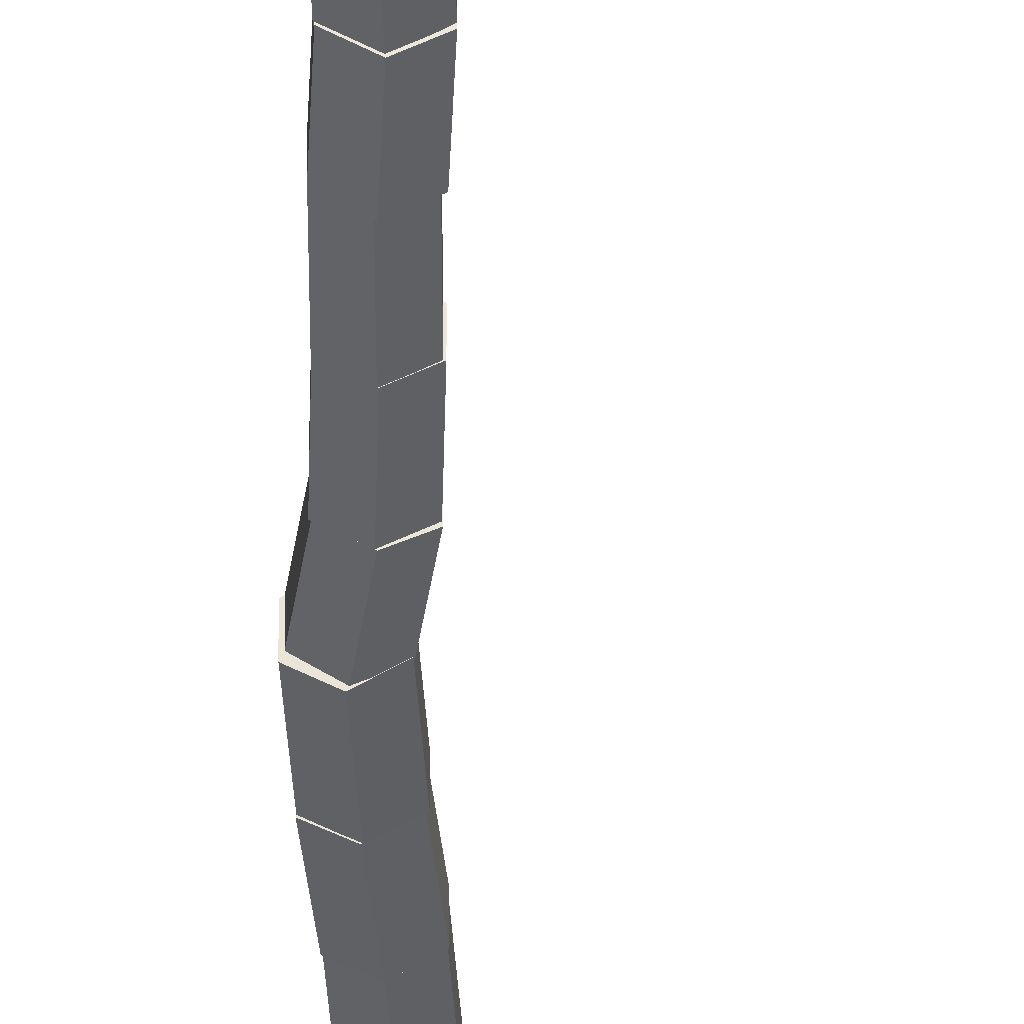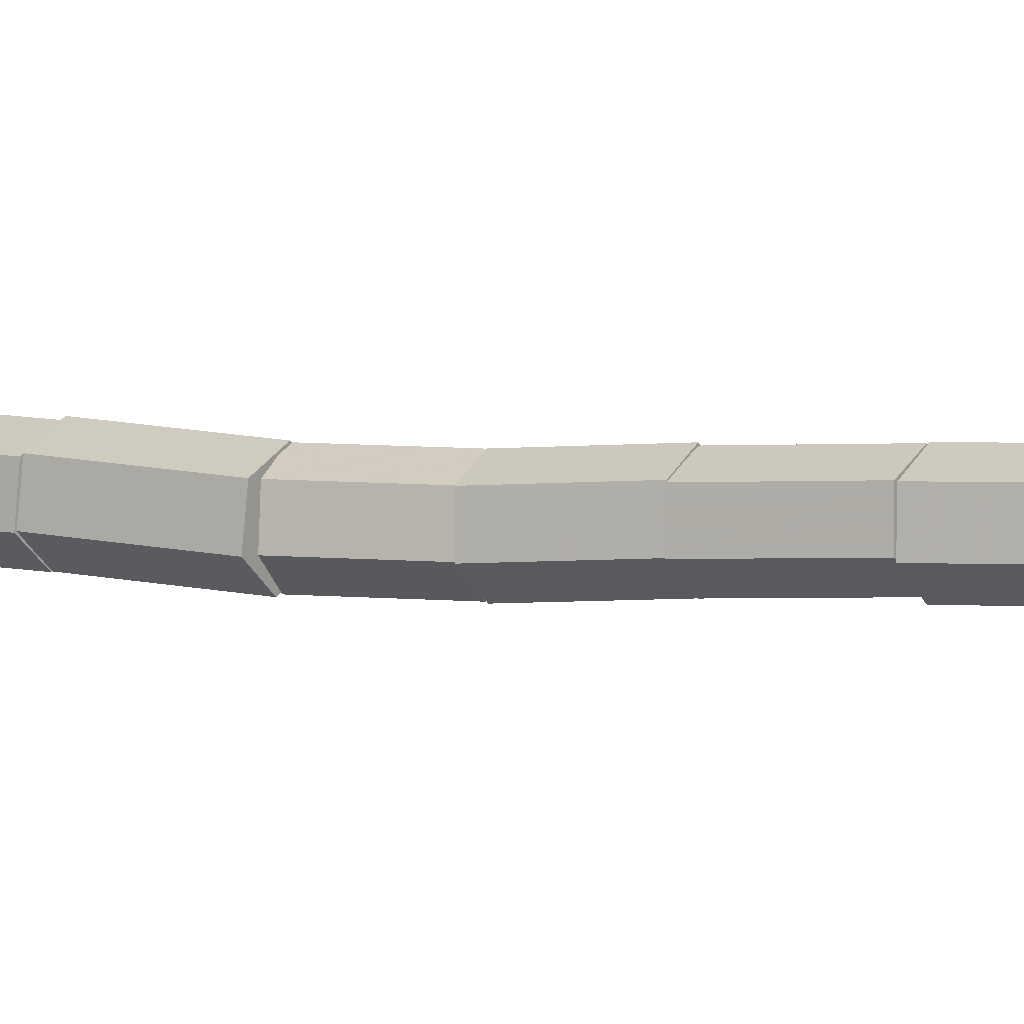
<metadata>
{"format":"obj","ext":"obj","renderer":"f3d","projection":"perspective","resolution":1024,"background":"white","views":[{"elev":-41.2,"azim":2.0,"up":"+Z"},{"elev":-1.3,"azim":-58.1,"up":"+Z"}]}
</metadata>
<code>
v 0.04176 0.006365 -0.0254
v 0.04013 0.01761 0.02257
v -0.001634 0.01124 0.04796
v -0.04176 -0.006365 0.0254
v -0.04013 -0.01761 -0.02257
v 0.001634 -0.01124 -0.04796
v -0.01331 0.1892 -0.07014
v -0.01495 0.2005 -0.02218
v -0.05671 0.1941 0.003222
v -0.09684 0.1765 -0.01935
v -0.09521 0.1652 -0.06731
v -0.05344 0.1716 -0.09271
v 0.06377 0.1916 -0.1029
v 0.06377 0.1915 -0.03351
v 0.003834 0.1871 0.001184
v -0.05611 0.1828 -0.03352
v -0.05611 0.1829 -0.1029
v 0.003827 0.1873 -0.1376
v 0.05264 0.3443 -0.1027
v 0.05264 0.3442 -0.0333
v -0.007294 0.3398 0.001396
v -0.06723 0.3355 -0.0333
v -0.06724 0.3356 -0.1027
v -0.007301 0.34 -0.1374
v 0.04166 0.3471 -0.09857
v 0.04173 0.3462 -0.03017
v -0.01691 0.3375 0.003969
v -0.07561 0.3298 -0.03029
v -0.07568 0.3308 -0.09868
v -0.01704 0.3394 -0.1328
v 0.01818 0.5152 -0.09622
v 0.01825 0.5143 -0.02782
v -0.04039 0.5056 0.006321
v -0.09909 0.4979 -0.02794
v -0.09916 0.4988 -0.09633
v -0.04052 0.5075 -0.1305
v 0.02102 0.5168 -0.09653
v 0.02129 0.5125 -0.02953
v -0.03623 0.5029 0.00373
v -0.09402 0.4975 -0.03001
v -0.0943 0.5018 -0.09701
v -0.03678 0.5114 -0.1303
v -0.007148 0.7331 -0.08266
v -0.006872 0.7289 -0.01566
v -0.06439 0.7193 0.0176
v -0.1222 0.7139 -0.01614
v -0.1225 0.7182 -0.08314
v -0.06494 0.7278 -0.1164
v -0.008408 0.7358 -0.08463
v -0.008092 0.7324 -0.01885
v -0.06402 0.7203 0.01377
v -0.1203 0.7116 -0.0194
v -0.1206 0.715 -0.08518
v -0.06466 0.7272 -0.1178
v -0.04028 0.9075 -0.0755
v -0.03996 0.9041 -0.009721
v -0.09589 0.892 0.0229
v -0.1521 0.8833 -0.01027
v -0.1525 0.8867 -0.07605
v -0.09653 0.8989 -0.1087
v -0.04461 0.8987 -0.07928
v -0.04456 0.895 -0.0146
v -0.1006 0.8919 0.0177
v -0.1567 0.8924 -0.01467
v -0.1568 0.8961 -0.07935
v -0.1007 0.8992 -0.1117
v -0.04851 1.066 -0.06981
v -0.04847 1.062 -0.005132
v -0.1045 1.059 0.02717
v -0.1606 1.06 -0.005205
v -0.1607 1.064 -0.06988
v -0.1046 1.067 -0.1022
v -0.04787 1.08 -0.07157
v -0.04694 1.07 -0.006367
v -0.1024 1.054 0.02542
v -0.1588 1.048 -0.007987
v -0.1597 1.057 -0.07319
v -0.1043 1.073 -0.105
v -0.08653 1.269 -0.04384
v -0.08559 1.26 0.02136
v -0.141 1.244 0.05315
v -0.1974 1.238 0.01974
v -0.1984 1.247 -0.04546
v -0.1429 1.263 -0.07725
v -0.09359 1.263 -0.03419
v -0.09309 1.256 0.0313
v -0.1493 1.244 0.06362
v -0.206 1.24 0.03044
v -0.2065 1.247 -0.03506
v -0.1503 1.258 -0.06737
v -0.1221 1.461 -0.01276
v -0.1216 1.454 0.05273
v -0.1778 1.443 0.08505
v -0.2345 1.438 0.05187
v -0.235 1.445 -0.01363
v -0.1788 1.457 -0.04594
v -0.1317 1.452 -0.009291
v -0.1317 1.449 0.05097
v -0.1839 1.447 0.08107
v -0.2361 1.447 0.05092
v -0.2361 1.45 -0.009341
v -0.1839 1.452 -0.03944
v -0.1364 1.661 -0.0003159
v -0.1364 1.659 0.05994
v -0.1886 1.656 0.09004
v -0.2408 1.656 0.05989
v -0.2408 1.659 -0.000366
v -0.1886 1.661 -0.03047
v -0.1337 1.661 0.001832
v -0.1337 1.663 0.0643
v -0.1878 1.66 0.09557
v -0.2418 1.656 0.06437
v -0.2417 1.655 0.0019
v -0.1877 1.658 -0.02937
v -0.1472 1.893 -0.003153
v -0.1473 1.895 0.05932
v -0.2013 1.892 0.09058
v -0.2553 1.888 0.05938
v -0.2553 1.887 -0.003085
v -0.2012 1.889 -0.03435
v -0.143 1.899 -0.008105
v -0.1441 1.908 0.05633
v -0.1996 1.901 0.0895
v -0.2541 1.883 0.05824
v -0.253 1.874 -0.006191
v -0.1974 1.881 -0.03936
v -0.1877 2.093 -0.03834
v -0.1889 2.103 0.02609
v -0.2444 2.095 0.05927
v -0.2989 2.078 0.02801
v -0.2978 2.068 -0.03642
v -0.2422 2.076 -0.0696
v -0.1926 2.093 -0.03441
v -0.1926 2.092 0.02448
v -0.243 2.085 0.05389
v -0.2935 2.078 0.02441
v -0.2936 2.078 -0.03448
v -0.2431 2.086 -0.0639
v -0.2205 2.286 -0.03258
v -0.2205 2.286 0.02632
v -0.271 2.278 0.05573
v -0.3215 2.271 0.02625
v -0.3215 2.272 -0.03265
v -0.271 2.279 -0.06206
v -0.216 2.288 -0.03082
v -0.2157 2.284 0.02845
v -0.2666 2.275 0.05783
v -0.3177 2.27 0.02794
v -0.318 2.274 -0.03132
v -0.2672 2.283 -0.0607
v -0.239 2.458 -0.0182
v -0.2387 2.453 0.04106
v -0.2895 2.444 0.07044
v -0.3407 2.44 0.04056
v -0.341 2.444 -0.01871
v -0.2901 2.453 -0.04809
v -0.2346 2.452 -0.01847
v -0.2346 2.448 0.04231
v -0.2873 2.445 0.07268
v -0.3401 2.446 0.04226
v -0.3401 2.45 -0.01853
v -0.2874 2.453 -0.04889
v -0.2376 2.634 -0.006015
v -0.2376 2.63 0.05477
v -0.2903 2.627 0.08513
v -0.3431 2.628 0.05471
v -0.3431 2.632 -0.006074
v -0.2904 2.635 -0.03644
v -0.2307 2.627 -0.006895
v -0.2308 2.625 0.05387
v -0.2833 2.628 0.08434
v -0.3357 2.634 0.05406
v -0.3356 2.637 -0.006703
v -0.2831 2.633 -0.03718
v -0.2132 2.824 0.001248
v -0.2133 2.822 0.06201
v -0.2658 2.825 0.09249
v -0.3182 2.831 0.0622
v -0.3181 2.833 0.00144
v -0.2656 2.83 -0.02904
v -0.2136 2.83 0.00328
v -0.2136 2.826 0.06288
v -0.2654 2.823 0.09267
v -0.3171 2.825 0.06286
v -0.3171 2.829 0.003255
v -0.2654 2.832 -0.02653
v -0.2149 3.022 0.01736
v -0.2149 3.017 0.07696
v -0.2666 3.015 0.1067
v -0.3184 3.017 0.07694
v -0.3184 3.021 0.01733
v -0.2667 3.023 -0.01246
v -0.215 3.024 0.01331
v -0.2149 3.022 0.07242
v -0.266 3.018 0.1019
v -0.317 3.015 0.07235
v -0.3171 3.016 0.01324
v -0.266 3.02 -0.01628
v -0.2281 3.201 0.01666
v -0.2281 3.2 0.07577
v -0.2791 3.196 0.1053
v -0.3302 3.193 0.0757
v -0.3302 3.194 0.01659
v -0.2792 3.198 -0.01293
v -0.2333 3.198 0.02056
v -0.2333 3.198 0.07647
v -0.2817 3.197 0.1044
v -0.3301 3.195 0.07647
v -0.3301 3.196 0.02056
v -0.2817 3.197 -0.007393
v -0.2388 3.389 0.02133
v -0.2388 3.389 0.07723
v -0.2872 3.387 0.1052
v -0.3356 3.386 0.07723
v -0.3356 3.386 0.02132
v -0.2872 3.388 -0.00663
v -0.2365 3.39 0.02203
v -0.2365 3.391 0.07907
v -0.2858 3.388 0.1076
v -0.3351 3.385 0.07911
v -0.3351 3.384 0.02206
v -0.2858 3.387 -0.006476
v -0.2463 3.566 0.01968
v -0.2464 3.567 0.07673
v -0.2957 3.564 0.1053
v -0.345 3.561 0.07676
v -0.345 3.561 0.01972
v -0.2957 3.563 -0.008822
v -0.2459 3.573 0.02093
v -0.2457 3.571 0.07715
v -0.2937 3.562 0.1051
v -0.3418 3.555 0.07682
v -0.342 3.557 0.0206
v -0.294 3.566 -0.007343
v -0.2733 3.733 0.02741
v -0.2731 3.731 0.08363
v -0.321 3.722 0.1116
v -0.3692 3.714 0.08329
v -0.3694 3.717 0.02708
v -0.3214 3.726 -0.0008675
v -0.2738 3.726 0.02593
v -0.2738 3.72 0.08372
v -0.3242 3.718 0.1127
v -0.3745 3.722 0.08383
v -0.3744 3.728 0.02605
v -0.324 3.73 -0.002901
v -0.2693 3.927 0.04717
v -0.2694 3.921 0.105
v -0.3197 3.919 0.1339
v -0.37 3.923 0.1051
v -0.3699 3.929 0.04729
v -0.3196 3.931 0.01834
v -0.2725 3.925 0.04579
v -0.2726 3.92 0.1024
v -0.3218 3.92 0.1308
v -0.3708 3.926 0.1026
v -0.3706 3.931 0.04605
v -0.3215 3.93 0.01764
v -0.2613 4.106 0.06156
v -0.2614 4.101 0.1181
v -0.3106 4.102 0.1465
v -0.3596 4.107 0.1184
v -0.3594 4.112 0.06182
v -0.3103 4.112 0.0334
v -0.2627 4.107 0.06533
v -0.2628 4.103 0.1204
v -0.3106 4.103 0.148
v -0.3584 4.106 0.1205
v -0.3583 4.109 0.06541
v -0.3105 4.11 0.03781
v -0.2579 4.288 0.07705
v -0.2579 4.284 0.1322
v -0.3058 4.284 0.1598
v -0.3536 4.287 0.1322
v -0.3535 4.291 0.07713
v -0.3057 4.291 0.04953
v -0.2591 4.289 0.07814
v -0.2591 4.286 0.133
v -0.3067 4.285 0.1604
v -0.3542 4.286 0.133
v -0.3542 4.289 0.07815
v -0.3067 4.29 0.05071
v -0.2585 4.481 0.08818
v -0.2585 4.478 0.143
v -0.3061 4.477 0.1705
v -0.3536 4.478 0.1431
v -0.3536 4.481 0.08819
v -0.3061 4.482 0.06075
v -0.2588 4.484 0.09183
v -0.2587 4.482 0.1487
v -0.3077 4.477 0.177
v -0.3568 4.474 0.1485
v -0.3569 4.476 0.09166
v -0.3079 4.481 0.06333
v -0.2727 4.645 0.09816
v -0.2726 4.643 0.155
v -0.3217 4.638 0.1833
v -0.3708 4.635 0.1548
v -0.3709 4.637 0.09799
v -0.3218 4.642 0.06966
v -0.2653 4.64 0.09957
v -0.2655 4.633 0.1582
v -0.3165 4.633 0.1877
v -0.3674 4.64 0.1585
v -0.3672 4.646 0.09989
v -0.3161 4.646 0.07042
v -0.2535 4.833 0.1198
v -0.2537 4.827 0.1785
v -0.3047 4.827 0.2079
v -0.3556 4.833 0.1788
v -0.3554 4.839 0.1201
v -0.3044 4.839 0.09068
v -0.26 4.835 0.1267
v -0.26 4.832 0.1775
v -0.3041 4.829 0.2029
v -0.3482 4.83 0.1775
v -0.3482 4.834 0.1267
v -0.3041 4.836 0.1013
v -0.2639 5.044 0.1417
v -0.2639 5.041 0.1925
v -0.308 5.038 0.2179
v -0.3521 5.039 0.1924
v -0.3521 5.043 0.1416
v -0.308 5.045 0.1162
v -0.2707 5.047 0.143
v -0.2706 5.044 0.1896
v -0.3107 5.039 0.2128
v -0.351 5.036 0.1894
v -0.3511 5.039 0.1428
v -0.311 5.044 0.1196
v -0.289 5.232 0.1521
v -0.2889 5.23 0.1987
v -0.329 5.225 0.2219
v -0.3693 5.222 0.1985
v -0.3694 5.224 0.1519
v -0.3293 5.23 0.1287
v -0.2917 5.232 0.1515
v -0.2916 5.229 0.1938
v -0.3281 5.225 0.2149
v -0.3648 5.223 0.1936
v -0.3649 5.226 0.1513
v -0.3284 5.231 0.1303
v -0.3113 5.453 0.1673
v -0.3112 5.45 0.2096
v -0.3477 5.446 0.2306
v -0.3844 5.444 0.2093
v -0.3845 5.447 0.167
v -0.348 5.452 0.146
v -0.314 5.456 0.171
v -0.3136 5.449 0.2087
v -0.3463 5.442 0.2272
v -0.3794 5.441 0.208
v -0.3798 5.448 0.1703
v -0.3471 5.455 0.1518
v -0.3364 5.636 0.2021
v -0.336 5.629 0.2398
v -0.3687 5.622 0.2583
v -0.4018 5.621 0.2391
v -0.4022 5.628 0.2014
v -0.3695 5.635 0.1829
v -0.3451 5.63 0.2077
v -0.3451 5.631 0.2422
v -0.375 5.63 0.2595
v -0.4048 5.627 0.2423
v -0.4047 5.625 0.2078
v -0.3749 5.627 0.1905
v -0.3579 5.801 0.2011
v -0.3579 5.802 0.2356
v -0.3878 5.801 0.2529
v -0.4176 5.798 0.2356
v -0.4175 5.796 0.2011
v -0.3877 5.798 0.1838
v -0.3649 5.799 0.1996
v -0.3649 5.801 0.2305
v -0.3917 5.8 0.2459
v -0.4183 5.798 0.2305
v -0.4183 5.797 0.1997
v -0.3916 5.797 0.1842
v -0.3736 5.971 0.1911
v -0.3736 5.972 0.2219
v -0.4003 5.972 0.2374
v -0.427 5.97 0.222
v -0.427 5.968 0.1912
v -0.4003 5.969 0.1757
v -0.3875 5.972 0.1771
v -0.3875 5.971 0.204
v -0.4108 5.969 0.2174
v -0.434 5.968 0.204
v -0.434 5.969 0.1771
v -0.4108 5.97 0.1636
v -0.3989 6.158 0.1806
v -0.3988 6.157 0.2075
v -0.4221 6.155 0.2209
v -0.4454 6.154 0.2074
v -0.4454 6.155 0.1805
v -0.4221 6.156 0.1671
v -0.4027 6.157 0.176
v -0.4027 6.157 0.1987
v -0.4224 6.156 0.2101
v -0.442 6.155 0.1987
v -0.442 6.154 0.176
v -0.4224 6.155 0.1646
v -0.4139 6.351 0.1722
v -0.4139 6.351 0.195
v -0.4336 6.35 0.2063
v -0.4533 6.349 0.195
v -0.4533 6.348 0.1723
v -0.4336 6.349 0.1609
v -0.4165 6.349 0.1759
v -0.4165 6.35 0.1946
v -0.4327 6.35 0.2039
v -0.4489 6.35 0.1946
v -0.4489 6.35 0.1759
v -0.4327 6.349 0.1665
v -0.4162 6.547 0.1732
v -0.4162 6.547 0.1919
v -0.4324 6.547 0.2013
v -0.4485 6.547 0.1919
v -0.4485 6.547 0.1732
v -0.4324 6.547 0.1639
v -0.408 6.551 0.1959
v -0.408 6.552 0.2106
v -0.4207 6.55 0.218
v -0.4333 6.548 0.2107
v -0.4332 6.548 0.196
v -0.4206 6.549 0.1887
v -0.4305 6.735 0.1865
v -0.4306 6.736 0.2011
v -0.4432 6.734 0.2085
v -0.4558 6.733 0.2012
v -0.4558 6.732 0.1866
v -0.4431 6.733 0.1792
v -0.4277 6.734 0.1869
v -0.4277 6.734 0.1974
v -0.4368 6.734 0.2026
v -0.4458 6.734 0.1974
v -0.4458 6.734 0.187
v -0.4368 6.734 0.1817
v -0.4345 6.957 0.1835
v -0.4345 6.958 0.1939
v -0.4435 6.957 0.1991
v -0.4526 6.957 0.1939
v -0.4526 6.957 0.1835
v -0.4435 6.957 0.1783
v -0.4465 6.958 0.1861
v -0.4465 6.957 0.1914
v -0.4512 6.957 0.1941
v -0.4558 6.958 0.1915
v -0.4558 6.958 0.1861
v -0.4512 6.958 0.1834
v -0.4343 7.226 0.2052
v -0.4343 7.226 0.2106
v -0.439 7.226 0.2132
v -0.4436 7.226 0.2106
v -0.4436 7.227 0.2052
v -0.4389 7.227 0.2026
g TrunkAndBranches
f 1 7 8 2
f 2 8 9 3
f 3 9 10 4
f 4 10 11 5
f 5 11 12 6
f 6 12 7 1
f 1 2 3 4
f 4 5 6 1
f 10 9 8 7
f 7 12 11 10
f 13 19 20 14
f 14 20 21 15
f 15 21 22 16
f 16 22 23 17
f 17 23 24 18
f 18 24 19 13
f 13 14 15 16
f 16 17 18 13
f 22 21 20 19
f 19 24 23 22
f 25 31 32 26
f 26 32 33 27
f 27 33 34 28
f 28 34 35 29
f 29 35 36 30
f 30 36 31 25
f 25 26 27 28
f 28 29 30 25
f 34 33 32 31
f 31 36 35 34
f 37 43 44 38
f 38 44 45 39
f 39 45 46 40
f 40 46 47 41
f 41 47 48 42
f 42 48 43 37
f 37 38 39 40
f 40 41 42 37
f 46 45 44 43
f 43 48 47 46
f 49 55 56 50
f 50 56 57 51
f 51 57 58 52
f 52 58 59 53
f 53 59 60 54
f 54 60 55 49
f 49 50 51 52
f 52 53 54 49
f 58 57 56 55
f 55 60 59 58
f 61 67 68 62
f 62 68 69 63
f 63 69 70 64
f 64 70 71 65
f 65 71 72 66
f 66 72 67 61
f 61 62 63 64
f 64 65 66 61
f 70 69 68 67
f 67 72 71 70
f 73 79 80 74
f 74 80 81 75
f 75 81 82 76
f 76 82 83 77
f 77 83 84 78
f 78 84 79 73
f 73 74 75 76
f 76 77 78 73
f 82 81 80 79
f 79 84 83 82
f 85 91 92 86
f 86 92 93 87
f 87 93 94 88
f 88 94 95 89
f 89 95 96 90
f 90 96 91 85
f 85 86 87 88
f 88 89 90 85
f 94 93 92 91
f 91 96 95 94
f 97 103 104 98
f 98 104 105 99
f 99 105 106 100
f 100 106 107 101
f 101 107 108 102
f 102 108 103 97
f 97 98 99 100
f 100 101 102 97
f 106 105 104 103
f 103 108 107 106
f 109 115 116 110
f 110 116 117 111
f 111 117 118 112
f 112 118 119 113
f 113 119 120 114
f 114 120 115 109
f 109 110 111 112
f 112 113 114 109
f 118 117 116 115
f 115 120 119 118
f 121 127 128 122
f 122 128 129 123
f 123 129 130 124
f 124 130 131 125
f 125 131 132 126
f 126 132 127 121
f 121 122 123 124
f 124 125 126 121
f 130 129 128 127
f 127 132 131 130
f 133 139 140 134
f 134 140 141 135
f 135 141 142 136
f 136 142 143 137
f 137 143 144 138
f 138 144 139 133
f 133 134 135 136
f 136 137 138 133
f 142 141 140 139
f 139 144 143 142
f 145 151 152 146
f 146 152 153 147
f 147 153 154 148
f 148 154 155 149
f 149 155 156 150
f 150 156 151 145
f 145 146 147 148
f 148 149 150 145
f 154 153 152 151
f 151 156 155 154
f 157 163 164 158
f 158 164 165 159
f 159 165 166 160
f 160 166 167 161
f 161 167 168 162
f 162 168 163 157
f 157 158 159 160
f 160 161 162 157
f 166 165 164 163
f 163 168 167 166
f 169 175 176 170
f 170 176 177 171
f 171 177 178 172
f 172 178 179 173
f 173 179 180 174
f 174 180 175 169
f 169 170 171 172
f 172 173 174 169
f 178 177 176 175
f 175 180 179 178
f 181 187 188 182
f 182 188 189 183
f 183 189 190 184
f 184 190 191 185
f 185 191 192 186
f 186 192 187 181
f 181 182 183 184
f 184 185 186 181
f 190 189 188 187
f 187 192 191 190
f 193 199 200 194
f 194 200 201 195
f 195 201 202 196
f 196 202 203 197
f 197 203 204 198
f 198 204 199 193
f 193 194 195 196
f 196 197 198 193
f 202 201 200 199
f 199 204 203 202
f 205 211 212 206
f 206 212 213 207
f 207 213 214 208
f 208 214 215 209
f 209 215 216 210
f 210 216 211 205
f 205 206 207 208
f 208 209 210 205
f 214 213 212 211
f 211 216 215 214
f 217 223 224 218
f 218 224 225 219
f 219 225 226 220
f 220 226 227 221
f 221 227 228 222
f 222 228 223 217
f 217 218 219 220
f 220 221 222 217
f 226 225 224 223
f 223 228 227 226
f 229 235 236 230
f 230 236 237 231
f 231 237 238 232
f 232 238 239 233
f 233 239 240 234
f 234 240 235 229
f 229 230 231 232
f 232 233 234 229
f 238 237 236 235
f 235 240 239 238
f 241 247 248 242
f 242 248 249 243
f 243 249 250 244
f 244 250 251 245
f 245 251 252 246
f 246 252 247 241
f 241 242 243 244
f 244 245 246 241
f 250 249 248 247
f 247 252 251 250
f 253 259 260 254
f 254 260 261 255
f 255 261 262 256
f 256 262 263 257
f 257 263 264 258
f 258 264 259 253
f 253 254 255 256
f 256 257 258 253
f 262 261 260 259
f 259 264 263 262
f 265 271 272 266
f 266 272 273 267
f 267 273 274 268
f 268 274 275 269
f 269 275 276 270
f 270 276 271 265
f 265 266 267 268
f 268 269 270 265
f 274 273 272 271
f 271 276 275 274
f 277 283 284 278
f 278 284 285 279
f 279 285 286 280
f 280 286 287 281
f 281 287 288 282
f 282 288 283 277
f 277 278 279 280
f 280 281 282 277
f 286 285 284 283
f 283 288 287 286
f 289 295 296 290
f 290 296 297 291
f 291 297 298 292
f 292 298 299 293
f 293 299 300 294
f 294 300 295 289
f 289 290 291 292
f 292 293 294 289
f 298 297 296 295
f 295 300 299 298
f 301 307 308 302
f 302 308 309 303
f 303 309 310 304
f 304 310 311 305
f 305 311 312 306
f 306 312 307 301
f 301 302 303 304
f 304 305 306 301
f 310 309 308 307
f 307 312 311 310
f 313 319 320 314
f 314 320 321 315
f 315 321 322 316
f 316 322 323 317
f 317 323 324 318
f 318 324 319 313
f 313 314 315 316
f 316 317 318 313
f 322 321 320 319
f 319 324 323 322
f 325 331 332 326
f 326 332 333 327
f 327 333 334 328
f 328 334 335 329
f 329 335 336 330
f 330 336 331 325
f 325 326 327 328
f 328 329 330 325
f 334 333 332 331
f 331 336 335 334
f 337 343 344 338
f 338 344 345 339
f 339 345 346 340
f 340 346 347 341
f 341 347 348 342
f 342 348 343 337
f 337 338 339 340
f 340 341 342 337
f 346 345 344 343
f 343 348 347 346
f 349 355 356 350
f 350 356 357 351
f 351 357 358 352
f 352 358 359 353
f 353 359 360 354
f 354 360 355 349
f 349 350 351 352
f 352 353 354 349
f 358 357 356 355
f 355 360 359 358
f 361 367 368 362
f 362 368 369 363
f 363 369 370 364
f 364 370 371 365
f 365 371 372 366
f 366 372 367 361
f 361 362 363 364
f 364 365 366 361
f 370 369 368 367
f 367 372 371 370
f 373 379 380 374
f 374 380 381 375
f 375 381 382 376
f 376 382 383 377
f 377 383 384 378
f 378 384 379 373
f 373 374 375 376
f 376 377 378 373
f 382 381 380 379
f 379 384 383 382
f 385 391 392 386
f 386 392 393 387
f 387 393 394 388
f 388 394 395 389
f 389 395 396 390
f 390 396 391 385
f 385 386 387 388
f 388 389 390 385
f 394 393 392 391
f 391 396 395 394
f 397 403 404 398
f 398 404 405 399
f 399 405 406 400
f 400 406 407 401
f 401 407 408 402
f 402 408 403 397
f 397 398 399 400
f 400 401 402 397
f 406 405 404 403
f 403 408 407 406
f 409 415 416 410
f 410 416 417 411
f 411 417 418 412
f 412 418 419 413
f 413 419 420 414
f 414 420 415 409
f 409 410 411 412
f 412 413 414 409
f 418 417 416 415
f 415 420 419 418
f 421 427 428 422
f 422 428 429 423
f 423 429 430 424
f 424 430 431 425
f 425 431 432 426
f 426 432 427 421
f 421 422 423 424
f 424 425 426 421
f 430 429 428 427
f 427 432 431 430
f 433 439 440 434
f 434 440 441 435
f 435 441 442 436
f 436 442 443 437
f 437 443 444 438
f 438 444 439 433
f 433 434 435 436
f 436 437 438 433
f 442 441 440 439
f 439 444 443 442
f 445 451 452 446
f 446 452 453 447
f 447 453 454 448
f 448 454 455 449
f 449 455 456 450
f 450 456 451 445
f 445 446 447 448
f 448 449 450 445
f 454 453 452 451
f 451 456 455 454

</code>
